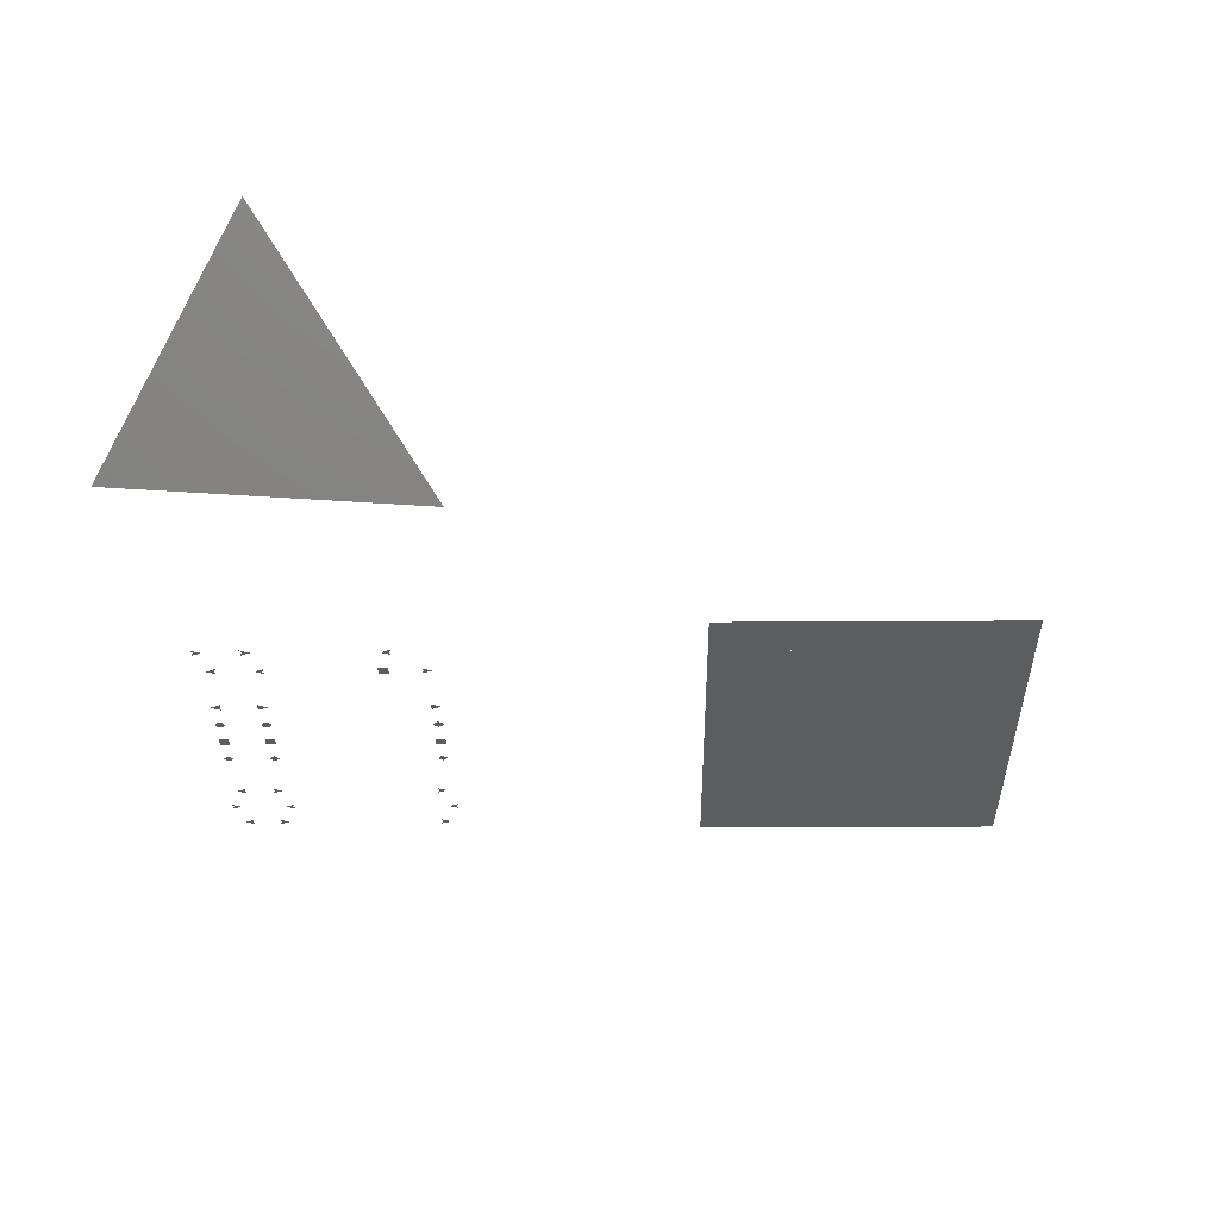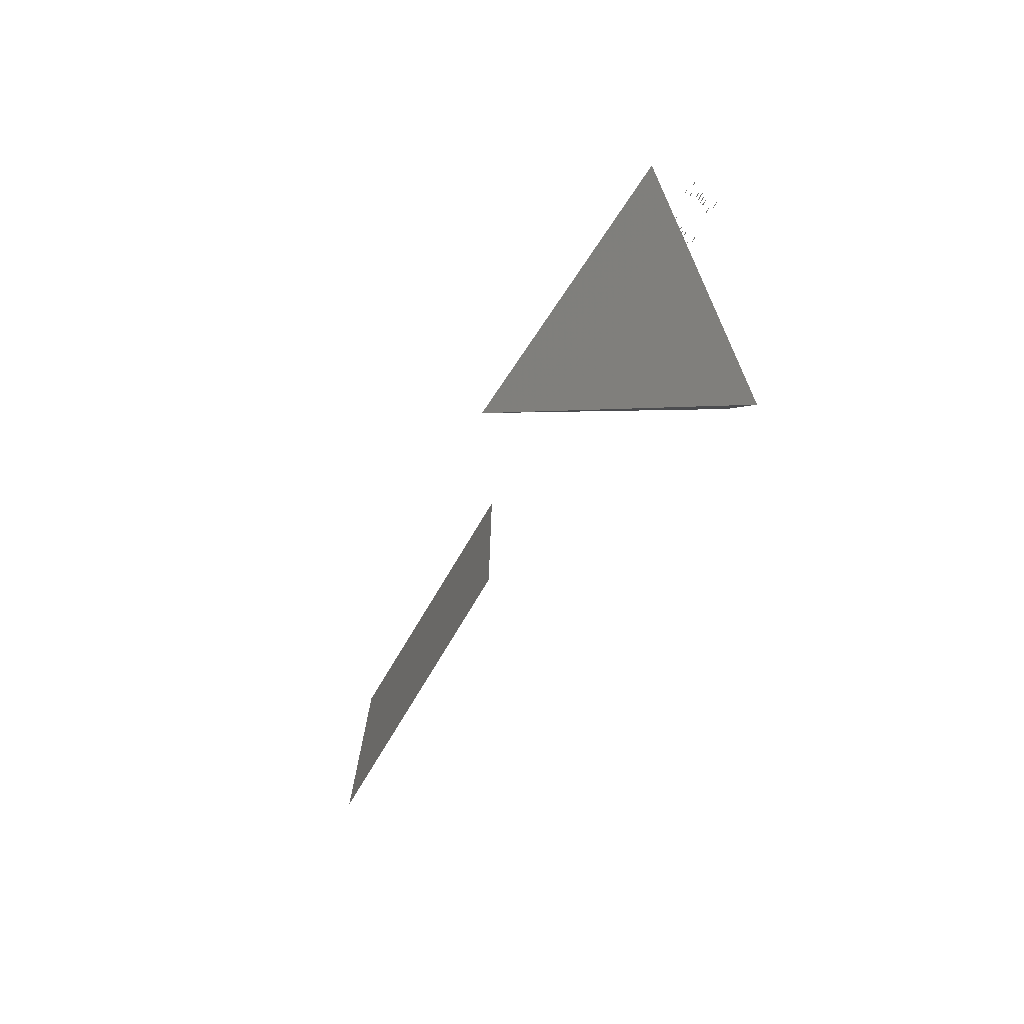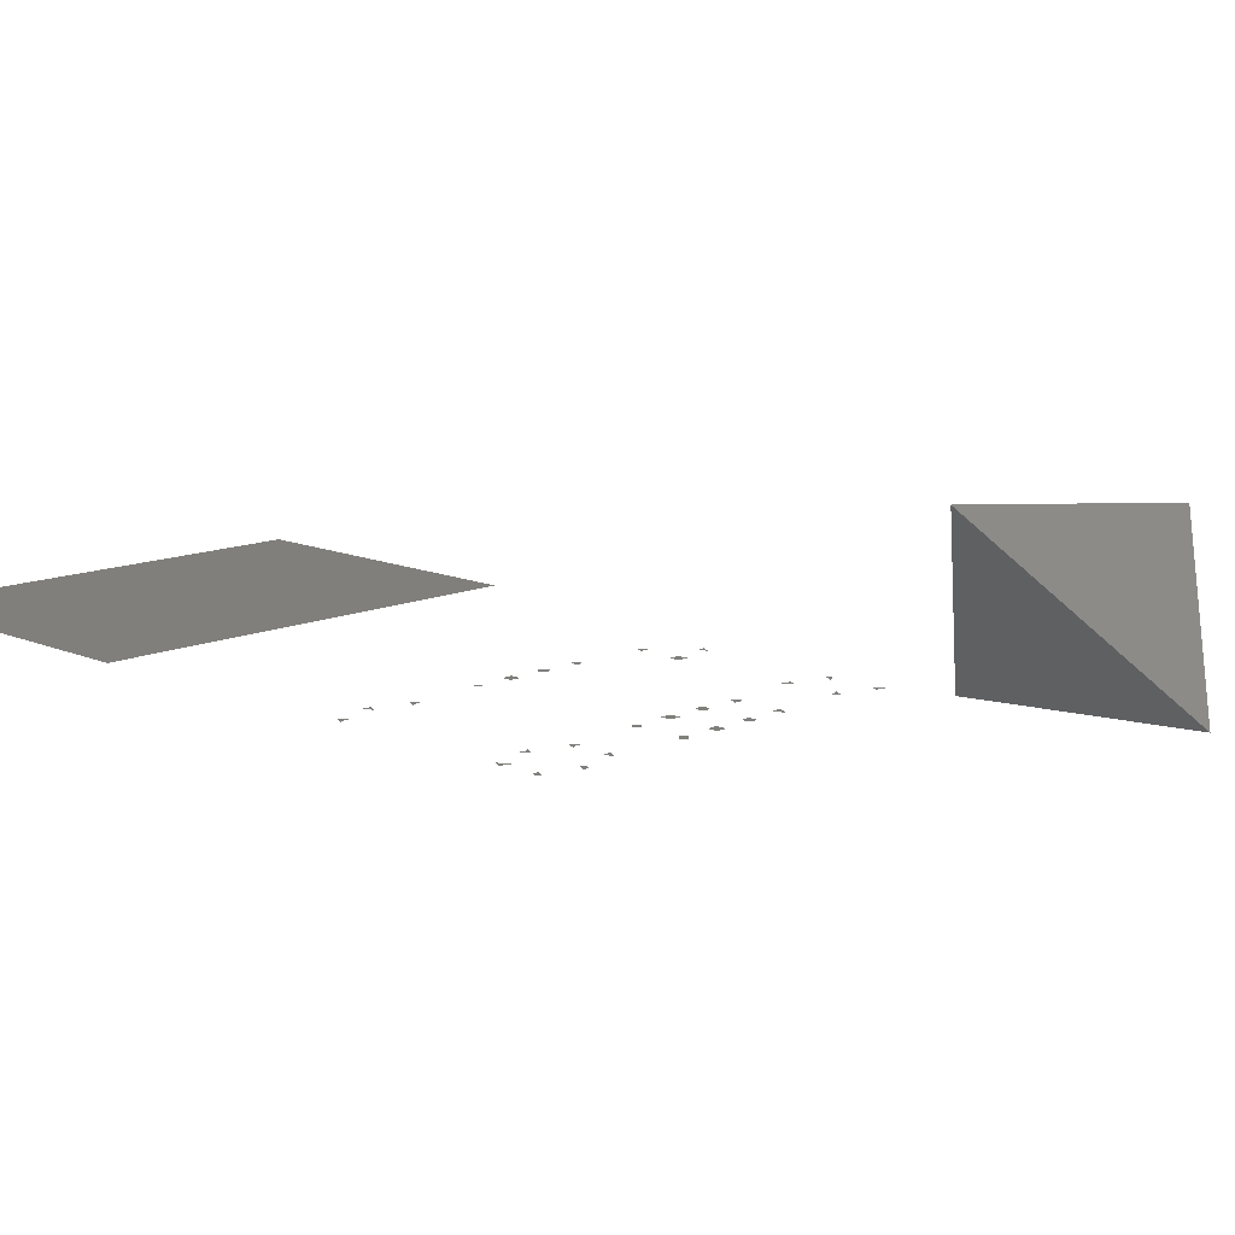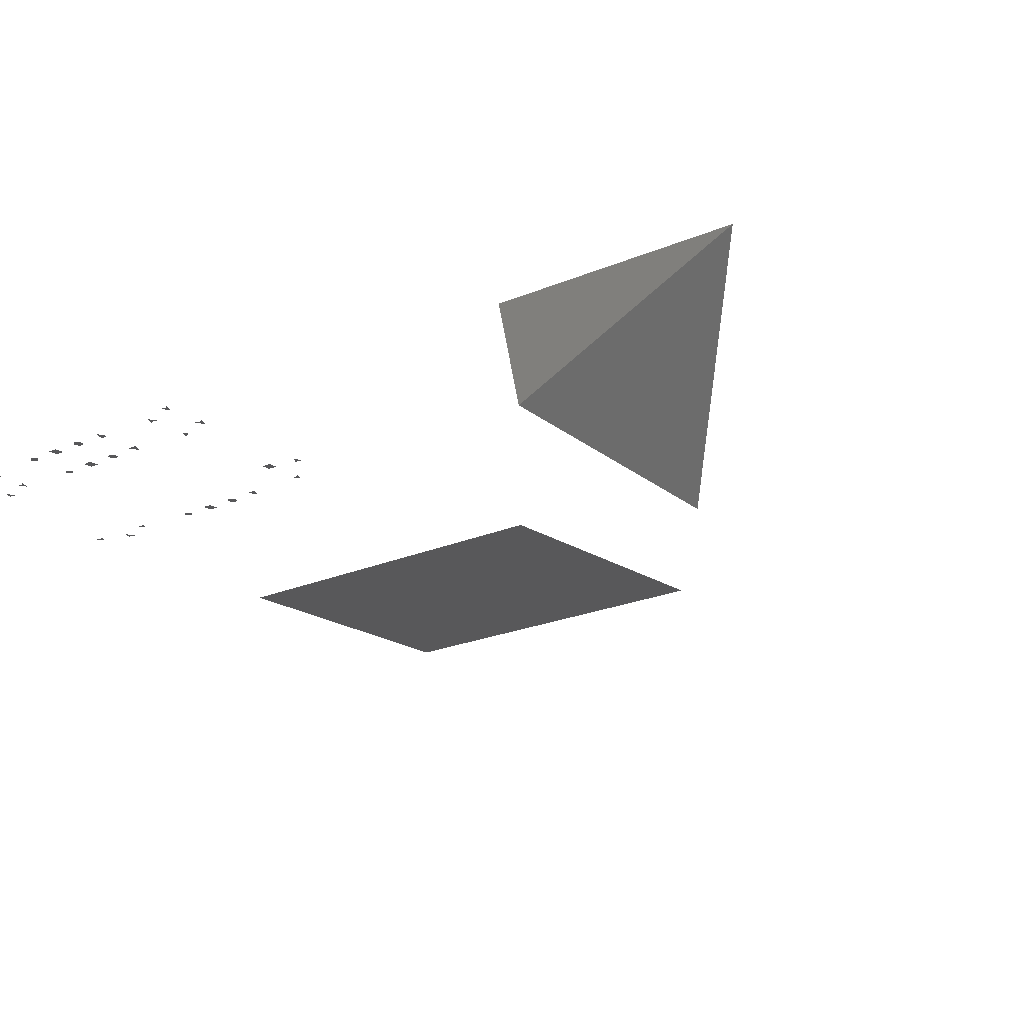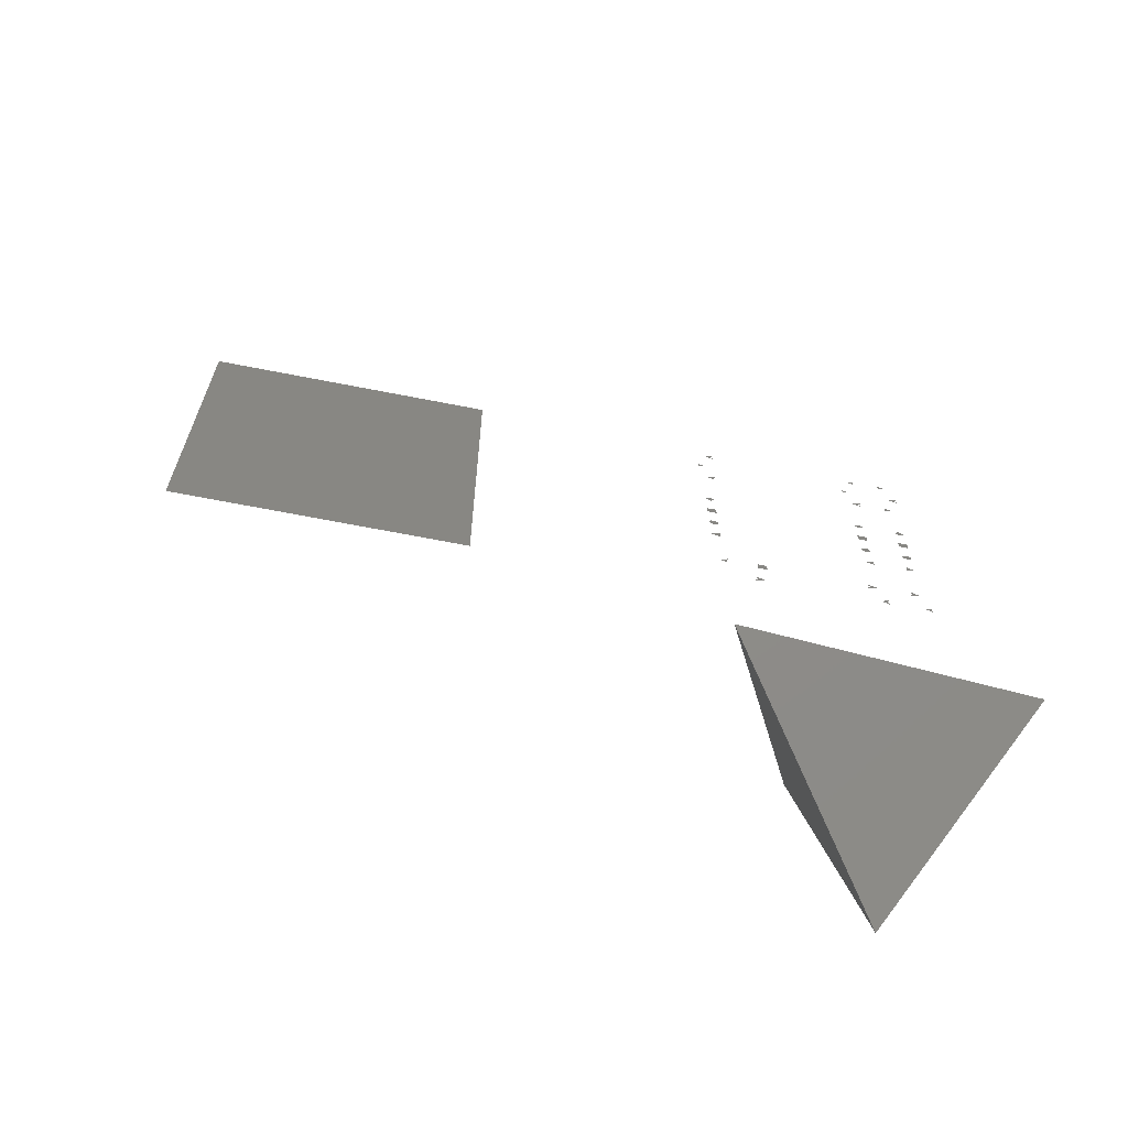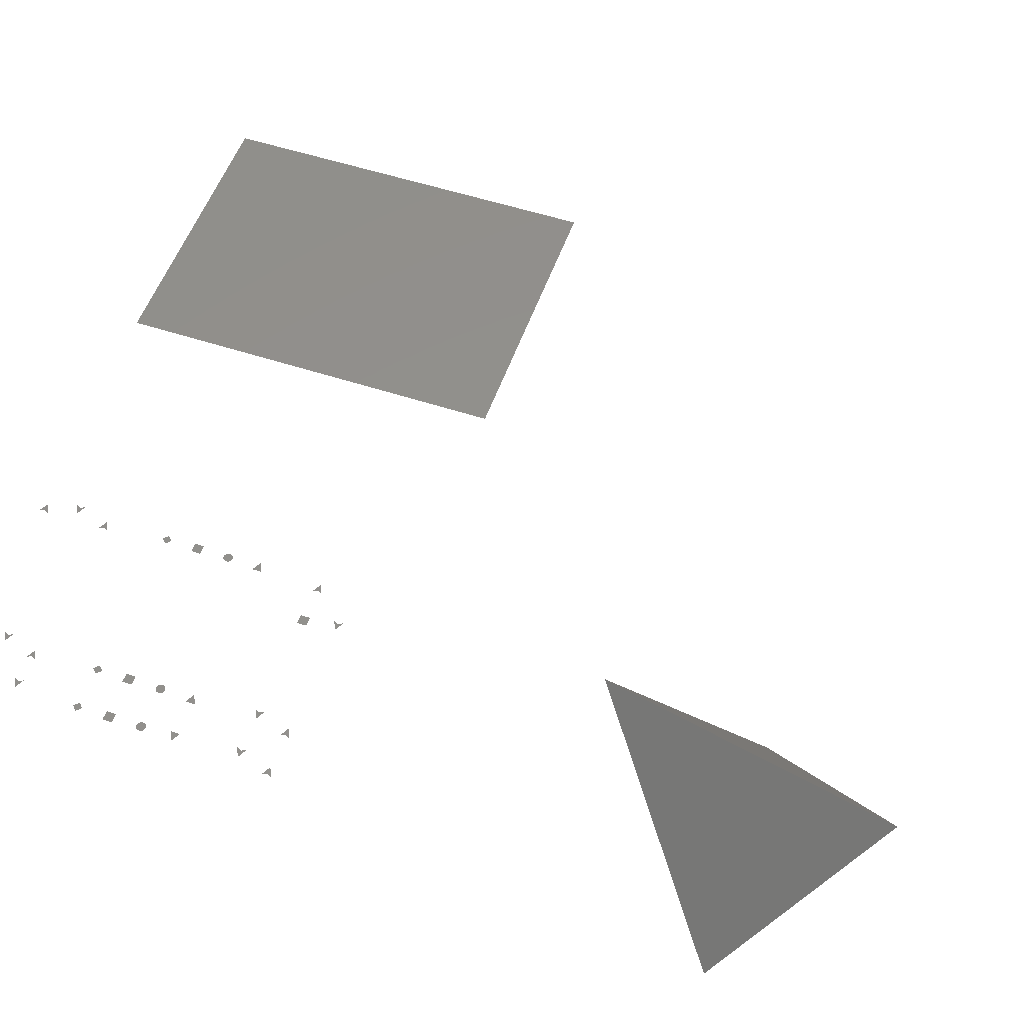
<metadata>
{"format":"stl","ext":"stl","renderer":"f3d","projection":"perspective","resolution":1024,"background":"white","views":[{"elev":-31.7,"azim":0.5,"up":"+Z"},{"elev":-77.9,"azim":-121.2,"up":"+Y"},{"elev":12.6,"azim":-135.3,"up":"+Z"},{"elev":-20.0,"azim":-50.3,"up":"+Z"},{"elev":-67.3,"azim":168.9,"up":"+Y"},{"elev":54.1,"azim":-70.7,"up":"+Z"}]}
</metadata>
<code>
# stl→obj: 192 verts, 161 faces
v 367.7 119.4 580.8
v 449.9 25.46 696.5
v 551.2 126.6 571.8
v 480 228.7 717.4
v 800 389 661.3
v 800 423.9 661.3
v 903.2 389 661.3
v 903.2 423.9 661.3
v 696.8 389 661.3
v 696.8 423.9 661.3
v 861.9 632.9 661.3
v 861.9 667.7 661.3
v 903.2 632.9 661.3
v 903.2 667.7 661.3
v 820.6 632.9 661.3
v 820.6 667.7 661.3
v 779.4 632.9 661.3
v 779.4 667.7 661.3
v 738.1 632.9 661.3
v 738.1 667.7 661.3
v 696.8 632.9 661.3
v 696.8 667.7 661.3
v 861.9 598.1 661.3
v 903.2 598.1 661.3
v 820.6 598.1 661.3
v 779.4 598.1 661.3
v 738.1 598.1 661.3
v 696.8 598.1 661.3
v 861.9 563.2 661.3
v 903.2 563.2 661.3
v 820.6 563.2 661.3
v 779.4 563.2 661.3
v 738.1 563.2 661.3
v 696.8 563.2 661.3
v 861.9 528.4 661.3
v 903.2 528.4 661.3
v 820.6 528.4 661.3
v 779.4 528.4 661.3
v 738.1 528.4 661.3
v 696.8 528.4 661.3
v 861.9 493.5 661.3
v 903.2 493.5 661.3
v 820.6 493.5 661.3
v 779.4 493.5 661.3
v 738.1 493.5 661.3
v 696.8 493.5 661.3
v 861.9 458.7 661.3
v 903.2 458.7 661.3
v 820.6 458.7 661.3
v 779.4 458.7 661.3
v 738.1 458.7 661.3
v 696.8 458.7 661.3
v 861.9 423.9 661.3
v 820.6 423.9 661.3
v 779.4 423.9 661.3
v 738.1 423.9 661.3
v 411.1 543.4 661.3
v 411.1 536.6 661.3
v 404.4 543.4 661.3
v 404.4 536.6 661.3
v 373.4 536.6 661.3
v 373.4 543.4 661.3
v 380.1 536.6 661.3
v 380.1 543.4 661.3
v 487 443.7 661.3
v 487 450.5 661.3
v 493.7 443.7 661.3
v 493.7 450.5 661.3
v 524.6 543.4 661.3
v 524.6 536.6 661.3
v 517.9 543.4 661.3
v 517.9 536.6 661.3
v 407.7 423.9 661.3
v 402.7 423.9 661.3
v 401 420.5 661.3
v 401 427.2 661.3
v 376.8 423.9 661.3
v 371.7 423.9 661.3
v 370.1 427.2 661.3
v 370.1 420.5 661.3
v 407.7 447.1 661.3
v 412.8 447.1 661.3
v 414.5 443.7 661.3
v 414.5 450.5 661.3
v 376.8 447.1 661.3
v 381.8 447.1 661.3
v 383.5 450.5 661.3
v 383.5 443.7 661.3
v 404.4 496.9 661.3
v 404.4 490.2 661.3
v 411.1 493.5 661.3
v 380.1 490.2 661.3
v 380.1 496.9 661.3
v 373.4 493.5 661.3
v 407.7 516.8 661.3
v 411.1 516.8 661.3
v 410.7 515.1 661.3
v 409.4 513.9 661.3
v 407.7 513.4 661.3
v 406.1 513.9 661.3
v 404.8 515.1 661.3
v 404.4 516.8 661.3
v 404.8 518.5 661.3
v 406.1 519.7 661.3
v 407.7 520.1 661.3
v 409.4 519.7 661.3
v 410.7 518.5 661.3
v 376.8 516.8 661.3
v 373.4 516.8 661.3
v 373.9 518.5 661.3
v 375.1 519.7 661.3
v 376.8 520.1 661.3
v 378.5 519.7 661.3
v 379.7 518.5 661.3
v 380.1 516.8 661.3
v 379.7 515.1 661.3
v 378.5 513.9 661.3
v 376.8 513.4 661.3
v 375.1 513.9 661.3
v 373.9 515.1 661.3
v 411.1 563.2 661.3
v 404.4 563.2 661.3
v 407.7 559.9 661.3
v 407.7 566.6 661.3
v 373.4 563.2 661.3
v 380.1 563.2 661.3
v 376.8 566.6 661.3
v 376.8 559.9 661.3
v 407.7 609.7 661.3
v 402.7 609.7 661.3
v 401 606.3 661.3
v 401 613 661.3
v 376.8 609.7 661.3
v 381.8 609.7 661.3
v 383.5 613 661.3
v 383.5 606.3 661.3
v 407.7 632.9 661.3
v 412.8 632.9 661.3
v 414.5 629.5 661.3
v 414.5 636.3 661.3
v 376.8 632.9 661.3
v 371.7 632.9 661.3
v 370.1 636.3 661.3
v 370.1 629.5 661.3
v 407.7 656.1 661.3
v 402.7 656.1 661.3
v 401 652.8 661.3
v 401 659.5 661.3
v 376.8 656.1 661.3
v 381.8 656.1 661.3
v 383.5 659.5 661.3
v 383.5 652.8 661.3
v 490.3 423.9 661.3
v 495.4 423.9 661.3
v 497 427.2 661.3
v 497 420.5 661.3
v 521.3 447.1 661.3
v 516.2 447.1 661.3
v 514.6 443.7 661.3
v 514.6 450.5 661.3
v 517.9 496.9 661.3
v 517.9 490.2 661.3
v 524.6 493.5 661.3
v 521.3 516.8 661.3
v 524.6 516.8 661.3
v 524.2 515.1 661.3
v 523 513.9 661.3
v 521.3 513.4 661.3
v 519.6 513.9 661.3
v 518.4 515.1 661.3
v 517.9 516.8 661.3
v 518.4 518.5 661.3
v 519.6 519.7 661.3
v 521.3 520.1 661.3
v 523 519.7 661.3
v 524.2 518.5 661.3
v 524.6 563.2 661.3
v 517.9 563.2 661.3
v 521.3 559.9 661.3
v 521.3 566.6 661.3
v 521.3 609.7 661.3
v 516.2 609.7 661.3
v 514.6 606.3 661.3
v 514.6 613 661.3
v 521.3 632.9 661.3
v 526.3 632.9 661.3
v 528 629.5 661.3
v 528 636.3 661.3
v 521.3 656.1 661.3
v 516.2 656.1 661.3
v 514.6 652.8 661.3
v 514.6 659.5 661.3
f 1 2 3
f 1 3 4
f 5 6 7
f 8 6 7
f 9 10 5
f 6 10 5
f 11 12 13
f 14 12 13
f 15 16 11
f 12 16 11
f 17 18 15
f 16 18 15
f 19 20 17
f 18 20 17
f 21 22 19
f 20 22 19
f 23 11 24
f 13 11 24
f 25 15 23
f 11 15 23
f 26 17 25
f 15 17 25
f 27 19 26
f 17 19 26
f 28 21 27
f 19 21 27
f 29 23 30
f 24 23 30
f 31 25 29
f 23 25 29
f 32 26 31
f 25 26 31
f 33 27 32
f 26 27 32
f 34 28 33
f 27 28 33
f 35 29 36
f 30 29 36
f 37 31 35
f 29 31 35
f 38 32 37
f 31 32 37
f 39 33 38
f 32 33 38
f 40 34 39
f 33 34 39
f 41 35 42
f 36 35 42
f 43 37 41
f 35 37 41
f 44 38 43
f 37 38 43
f 45 39 44
f 38 39 44
f 46 40 45
f 39 40 45
f 47 41 48
f 42 41 48
f 49 43 47
f 41 43 47
f 50 44 49
f 43 44 49
f 51 45 50
f 44 45 50
f 52 46 51
f 45 46 51
f 53 47 8
f 48 47 8
f 54 49 53
f 47 49 53
f 55 50 54
f 49 50 54
f 56 51 55
f 50 51 55
f 10 52 56
f 51 52 56
f 57 58 59
f 60 58 59
f 61 62 63
f 64 62 63
f 65 66 67
f 68 66 67
f 69 70 71
f 72 70 71
f 73 74 75
f 73 74 76
f 77 78 79
f 77 78 80
f 81 82 83
f 81 82 84
f 85 86 87
f 85 86 88
f 89 90 91
f 92 93 94
f 95 96 97
f 95 97 98
f 95 98 99
f 95 99 100
f 95 100 101
f 95 101 102
f 95 102 103
f 95 103 104
f 95 104 105
f 95 105 106
f 95 106 107
f 95 107 96
f 108 109 110
f 108 110 111
f 108 111 112
f 108 112 113
f 108 113 114
f 108 114 115
f 108 115 116
f 108 116 117
f 108 117 118
f 108 118 119
f 108 119 120
f 108 120 109
f 121 122 123
f 121 122 124
f 125 126 127
f 125 126 128
f 129 130 131
f 129 130 132
f 133 134 135
f 133 134 136
f 137 138 139
f 137 138 140
f 141 142 143
f 141 142 144
f 145 146 147
f 145 146 148
f 149 150 151
f 149 150 152
f 153 154 155
f 153 154 156
f 157 158 159
f 157 158 160
f 161 162 163
f 164 165 166
f 164 166 167
f 164 167 168
f 164 168 169
f 164 169 170
f 164 170 171
f 164 171 172
f 164 172 173
f 164 173 174
f 164 174 175
f 164 175 176
f 164 176 165
f 177 178 179
f 177 178 180
f 181 182 183
f 181 182 184
f 185 186 187
f 185 186 188
f 189 190 191
f 189 190 192
f 2 3 4
f 1 2 4

</code>
